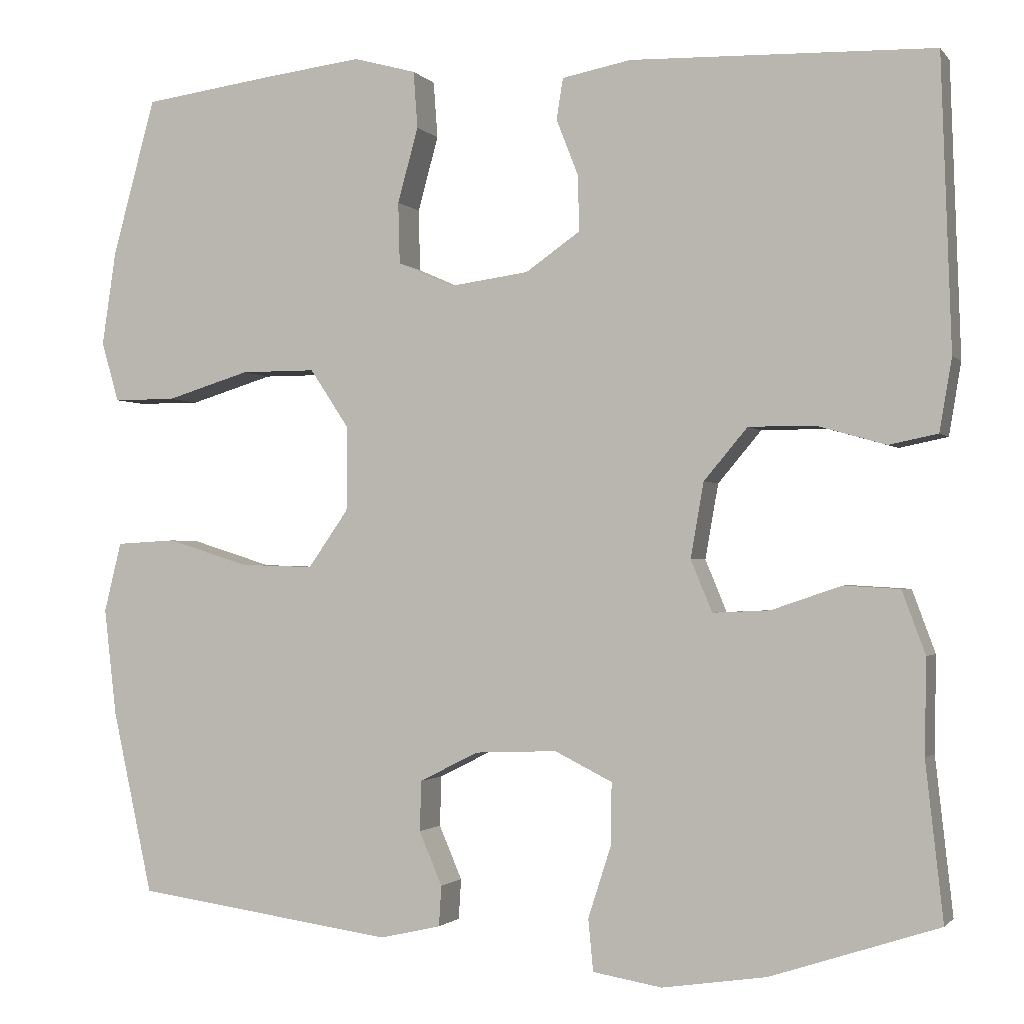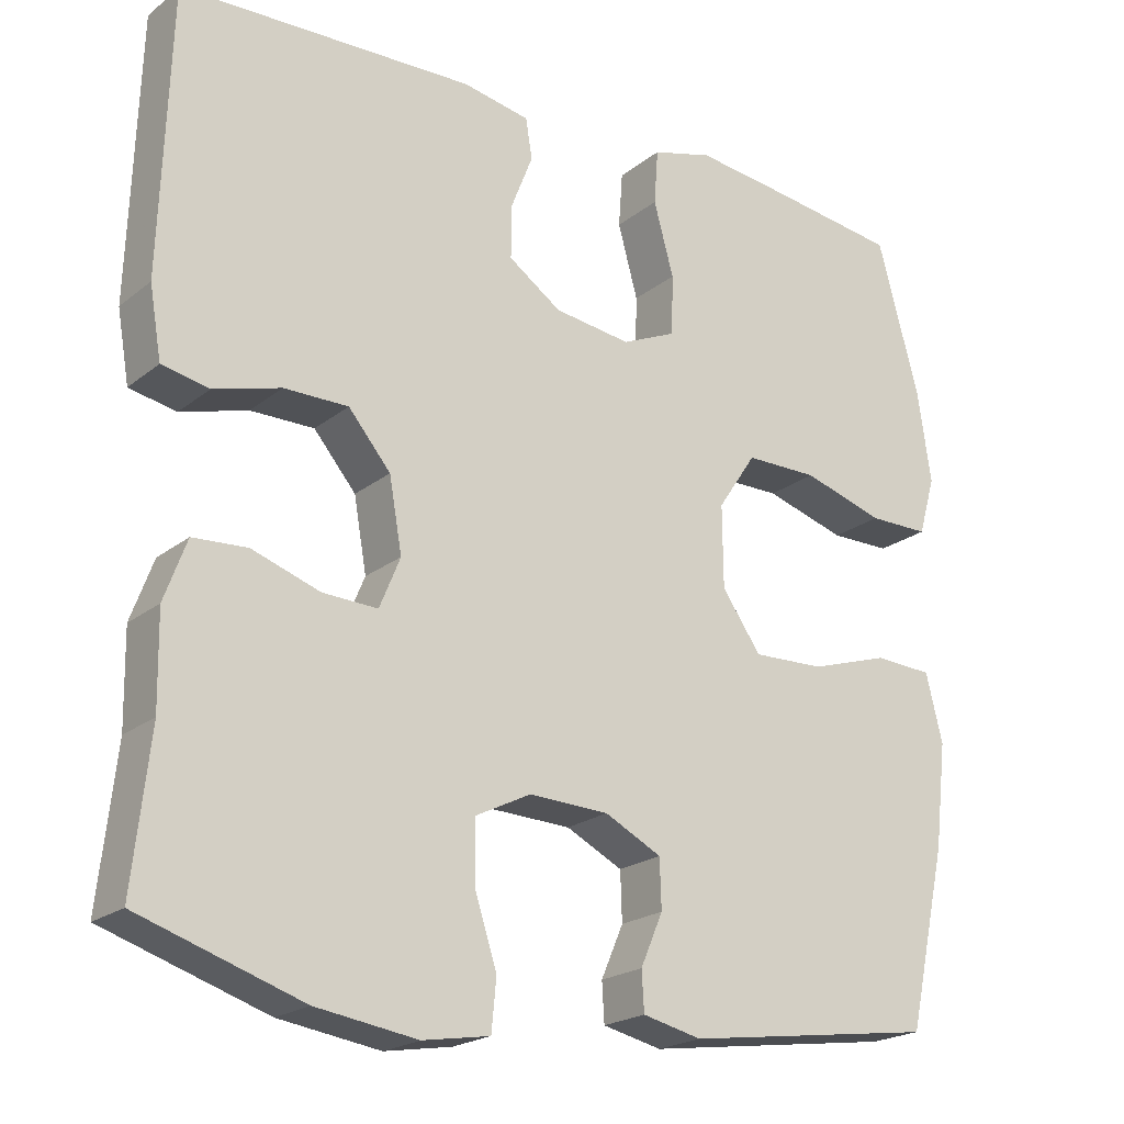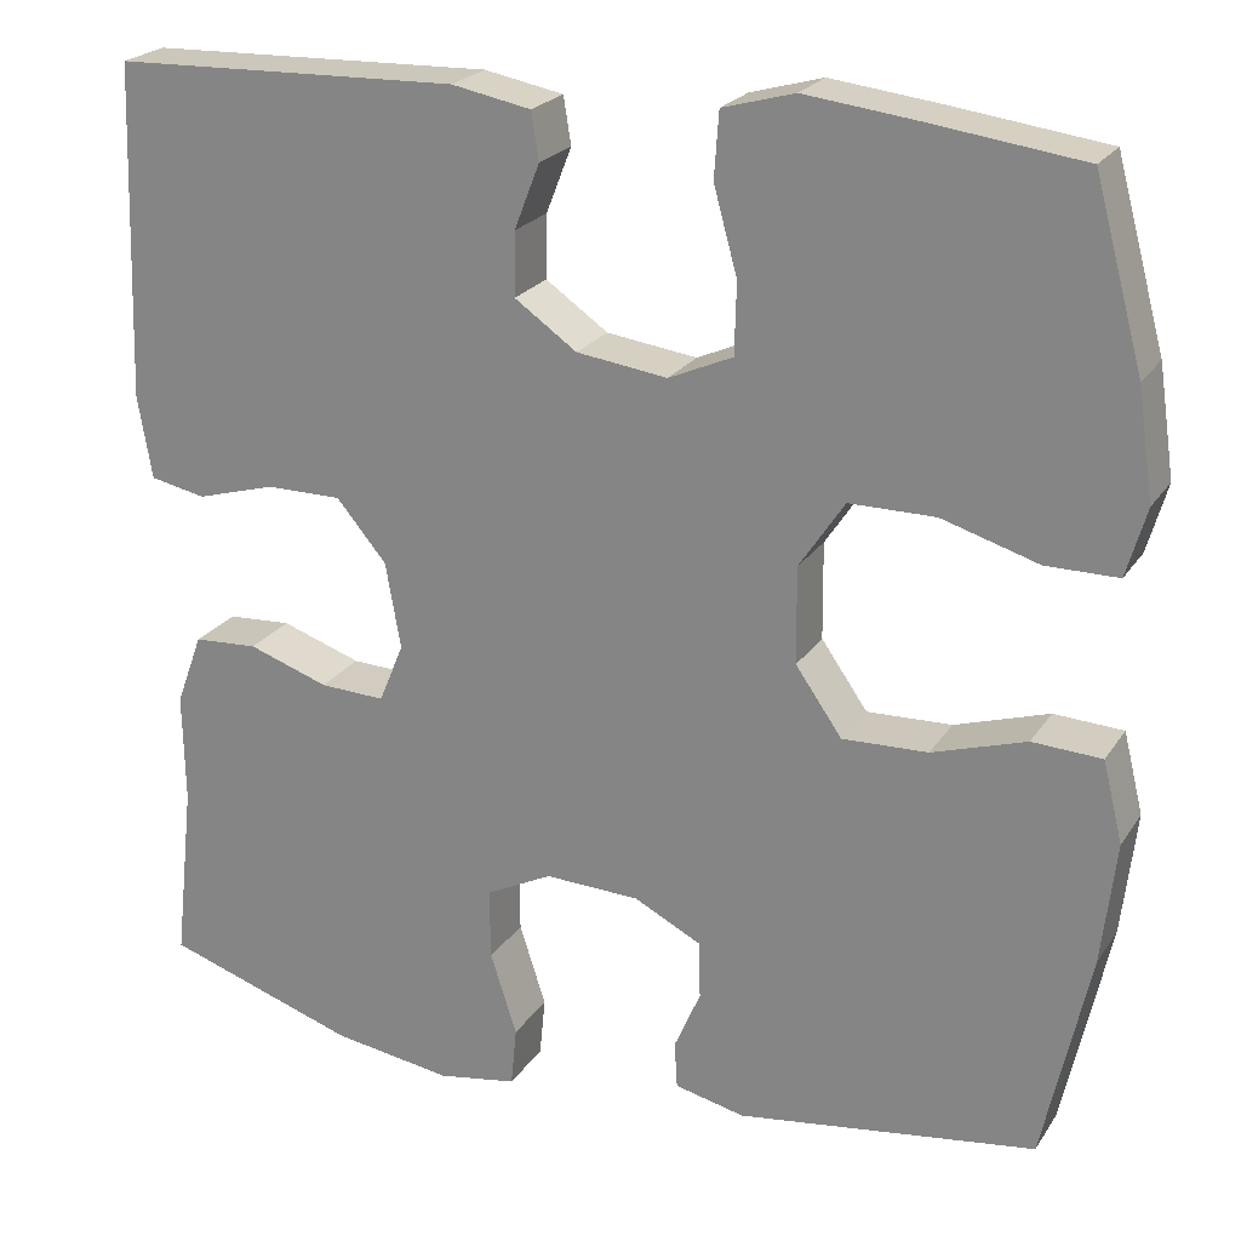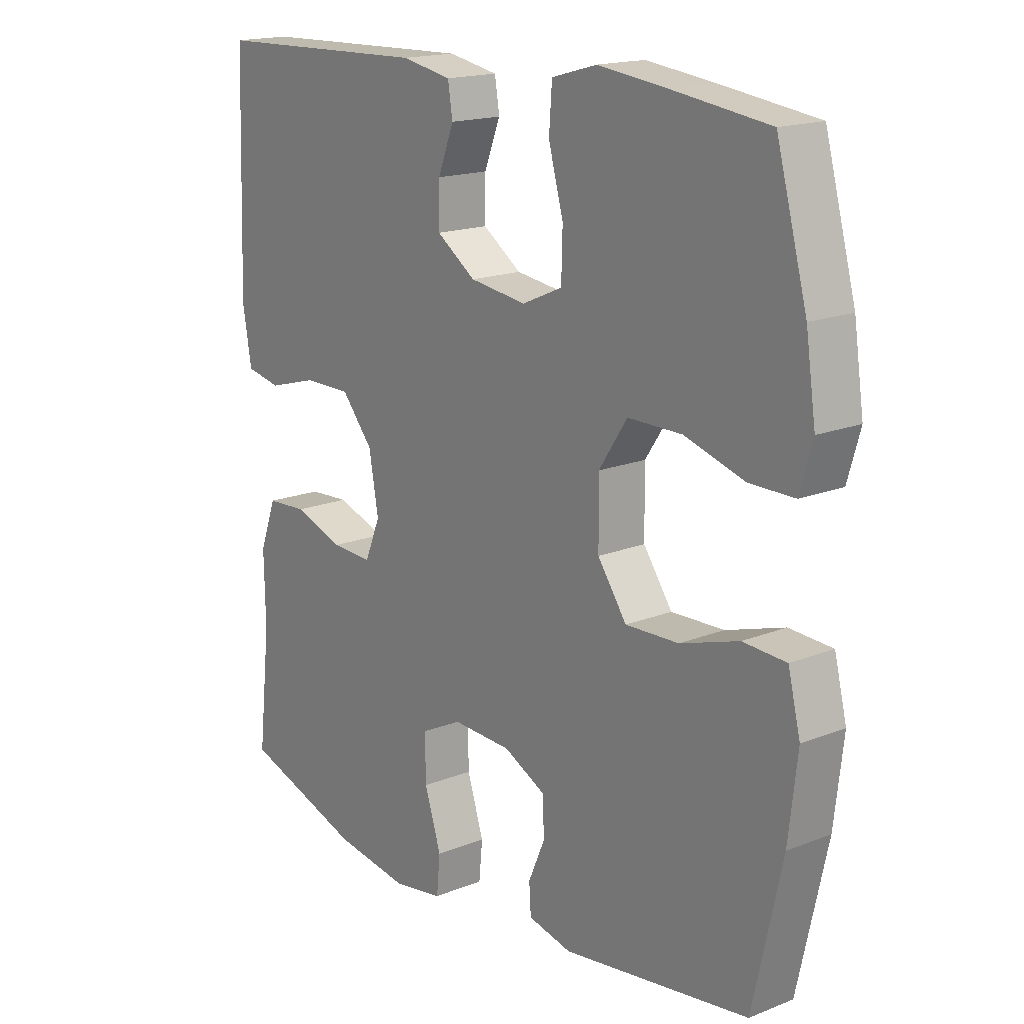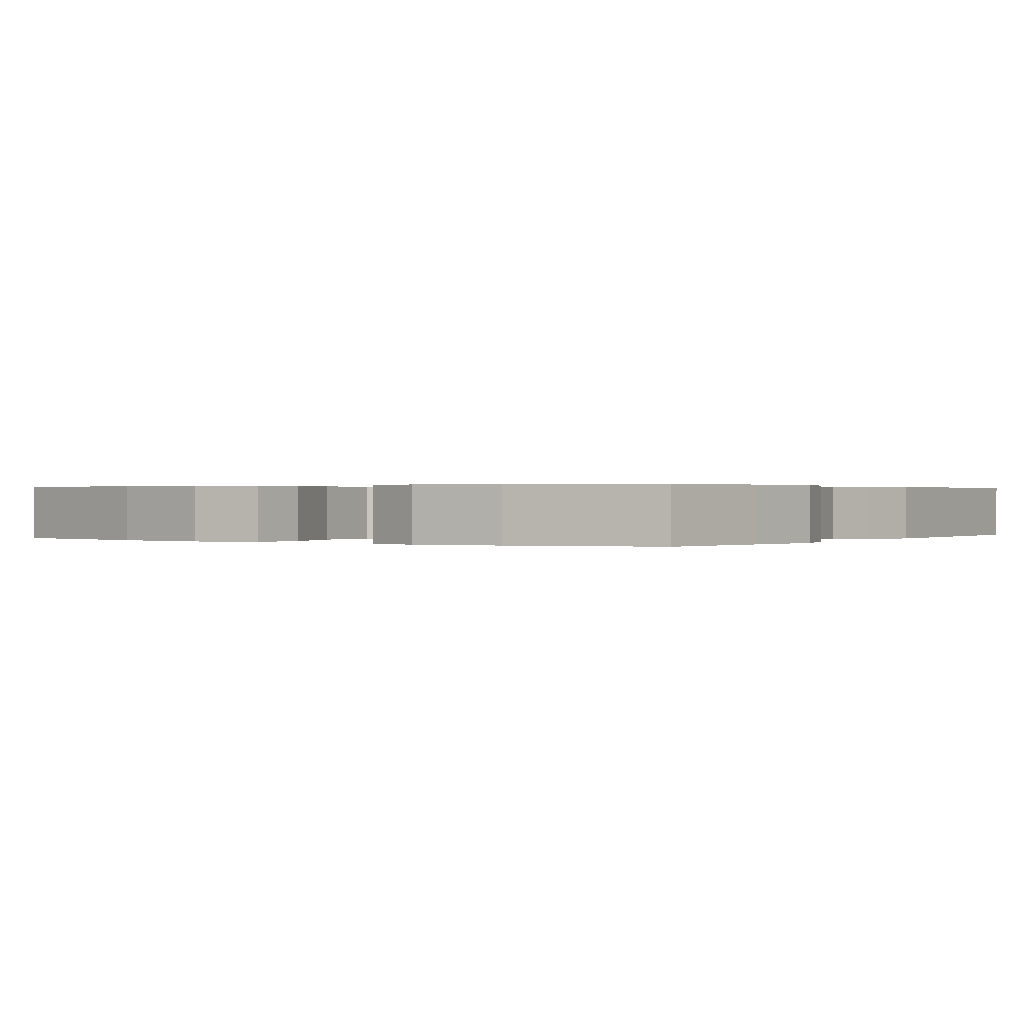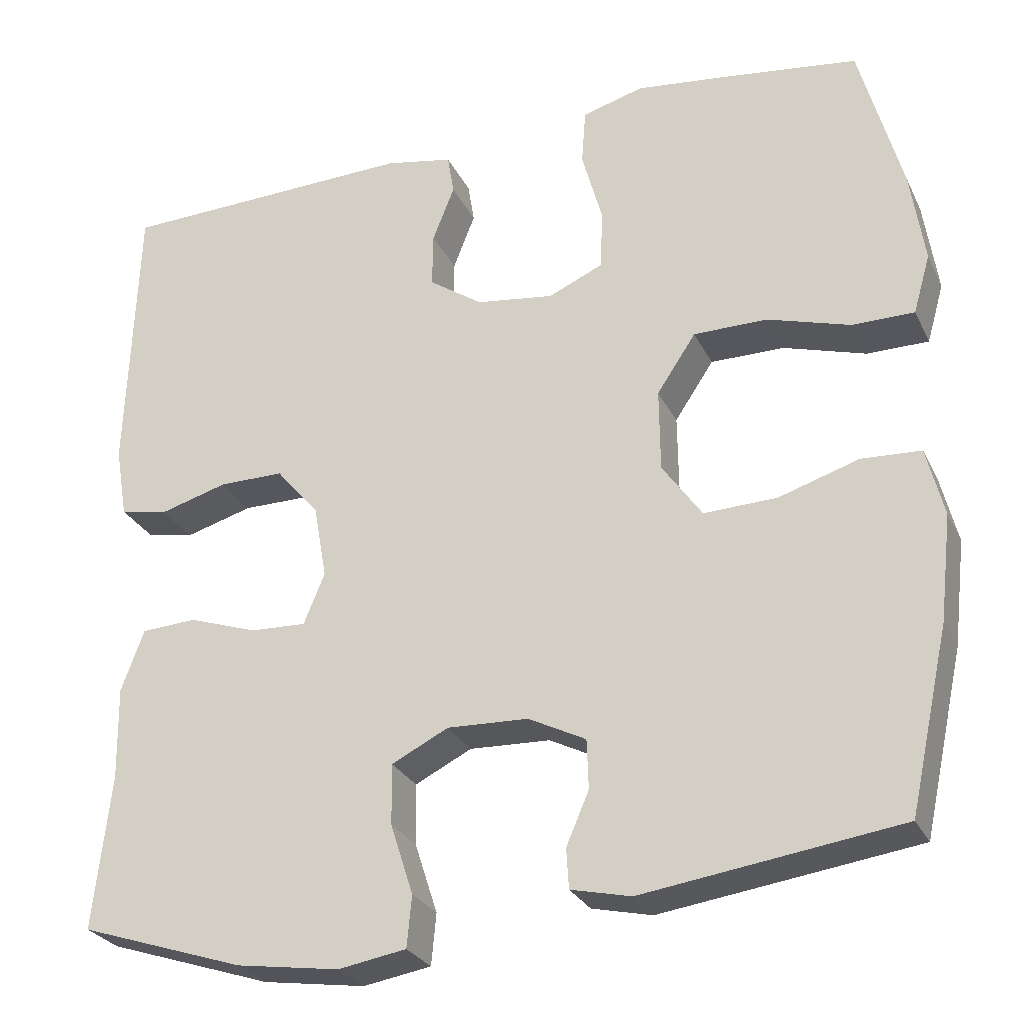
<metadata>
{"format":"obj","ext":"obj","renderer":"f3d","projection":"perspective","resolution":1024,"background":"white","views":[{"elev":-1.5,"azim":18.8,"up":"+Z"},{"elev":-21.0,"azim":144.0,"up":"+Z"},{"elev":22.7,"azim":-155.2,"up":"+Z"},{"elev":17.1,"azim":-128.5,"up":"+Z"},{"elev":0.3,"azim":-56.4,"up":"+Y"},{"elev":-27.5,"azim":-158.4,"up":"+Z"}]}
</metadata>
<code>
v -0.5 0.07 -0.5
v -0.549 0.07 -0.277
v -0.564 0.07 -0.147
v -0.543 0.07 -0.062
v -0.47 0.07 -0.058
v -0.371 0.07 -0.089
v -0.281 0.07 -0.092
v -0.232 0.07 -0.022
v -0.231 0.07 0.08
v -0.279 0.07 0.152
v -0.37 0.07 0.152
v -0.472 0.07 0.121
v -0.548 0.07 0.121
v -0.569 0.07 0.194
v -0.552 0.07 0.309
v -0.5 0.07 0.5
v -0.336 0.07 0.522
v -0.22 0.07 0.536
v -0.144 0.07 0.515
v -0.139 0.07 0.446
v -0.164 0.07 0.355
v -0.162 0.07 0.28
v -0.094 0.07 0.25
v 0.002 0.07 0.263
v 0.068 0.07 0.309
v 0.067 0.07 0.376
v 0.04 0.07 0.445
v 0.048 0.07 0.495
v 0.132 0.07 0.511
v 0.5 0.07 0.5
v 0.512 0.07 0.147
v 0.497 0.07 0.059
v 0.438 0.07 0.047
v 0.354 0.07 0.071
v 0.274 0.07 0.071
v 0.221 0.07 0.008
v 0.205 0.07 -0.083
v 0.231 0.07 -0.146
v 0.3 0.07 -0.143
v 0.385 0.07 -0.114
v 0.453 0.07 -0.118
v 0.481 0.07 -0.194
v 0.479 0.07 -0.31
v 0.5 0.07 -0.5
v 0.296 0.07 -0.567
v 0.169 0.07 -0.586
v 0.085 0.07 -0.572
v 0.079 0.07 -0.509
v 0.107 0.07 -0.422
v 0.108 0.07 -0.347
v 0.038 0.07 -0.312
v -0.062 0.07 -0.316
v -0.133 0.07 -0.352
v -0.135 0.07 -0.413
v -0.107 0.07 -0.478
v -0.11 0.07 -0.527
v -0.184 0.07 -0.544
v -0.5 0 -0.5
v -0.549 0 -0.277
v -0.564 0 -0.147
v -0.543 0 -0.062
v -0.47 0 -0.058
v -0.371 0 -0.089
v -0.281 0 -0.092
v -0.232 0 -0.022
v -0.231 0 0.08
v -0.279 0 0.152
v -0.37 0 0.152
v -0.472 0 0.121
v -0.548 0 0.121
v -0.569 0 0.194
v -0.552 0 0.309
v -0.5 0 0.5
v -0.336 0 0.522
v -0.22 0 0.536
v -0.144 0 0.515
v -0.139 0 0.446
v -0.164 0 0.355
v -0.162 0 0.28
v -0.094 0 0.25
v 0.002 0 0.263
v 0.068 0 0.309
v 0.067 0 0.376
v 0.04 0 0.445
v 0.048 0 0.495
v 0.132 0 0.511
v 0.5 0 0.5
v 0.512 0 0.147
v 0.497 0 0.059
v 0.438 0 0.047
v 0.354 0 0.071
v 0.274 0 0.071
v 0.221 0 0.008
v 0.205 0 -0.083
v 0.231 0 -0.146
v 0.3 0 -0.143
v 0.385 0 -0.114
v 0.453 0 -0.118
v 0.481 0 -0.194
v 0.479 0 -0.31
v 0.5 0 -0.5
v 0.296 0 -0.567
v 0.169 0 -0.586
v 0.085 0 -0.572
v 0.079 0 -0.509
v 0.107 0 -0.422
v 0.108 0 -0.347
v 0.038 0 -0.312
v -0.062 0 -0.316
v -0.133 0 -0.352
v -0.135 0 -0.413
v -0.107 0 -0.478
v -0.11 0 -0.527
v -0.184 0 -0.544
f 4 5 6
f 3 4 6
f 2 3 6
f 1 2 6
f 57 1 6
f 56 57 6
f 55 56 6
f 54 55 6
f 53 54 6 7
f 52 53 7 8
f 51 52 8 9
f 50 51 9 10
f 47 48 49
f 46 47 49
f 45 46 49
f 44 45 49
f 43 44 49
f 43 49 50
f 42 43 50
f 41 42 50
f 40 41 50
f 39 40 50
f 38 39 50
f 37 38 50 10
f 32 33 34
f 31 32 34
f 30 31 34
f 29 30 34
f 28 29 34
f 27 28 34
f 26 27 34
f 25 26 34 35
f 24 25 35 36
f 19 20 21
f 18 19 21
f 17 18 21
f 16 17 21
f 15 16 21
f 14 15 21
f 13 14 21
f 12 13 21
f 11 12 21
f 10 11 21 22
f 36 37 10
f 24 36 10
f 23 24 10
f 10 22 23
f 63 62 61
f 63 61 60
f 63 60 59
f 63 59 58
f 63 58 114
f 63 114 113
f 63 113 112
f 63 112 111
f 64 63 111 110
f 65 64 110 109
f 66 65 109 108
f 67 66 108 107
f 106 105 104
f 106 104 103
f 106 103 102
f 106 102 101
f 106 101 100
f 107 106 100
f 107 100 99
f 107 99 98
f 107 98 97
f 107 97 96
f 107 96 95
f 67 107 95 94
f 91 90 89
f 91 89 88
f 91 88 87
f 91 87 86
f 91 86 85
f 91 85 84
f 91 84 83
f 92 91 83 82
f 93 92 82 81
f 78 77 76
f 78 76 75
f 78 75 74
f 78 74 73
f 78 73 72
f 78 72 71
f 78 71 70
f 78 70 69
f 78 69 68
f 79 78 68 67
f 67 94 93
f 67 93 81
f 67 81 80
f 80 79 67
f 1 58 59 2
f 2 59 60 3
f 3 60 61 4
f 4 61 62 5
f 5 62 63 6
f 6 63 64 7
f 7 64 65 8
f 8 65 66 9
f 9 66 67 10
f 10 67 68 11
f 11 68 69 12
f 12 69 70 13
f 13 70 71 14
f 14 71 72 15
f 15 72 73 16
f 16 73 74 17
f 17 74 75 18
f 18 75 76 19
f 19 76 77 20
f 20 77 78 21
f 21 78 79 22
f 22 79 80 23
f 23 80 81 24
f 24 81 82 25
f 25 82 83 26
f 26 83 84 27
f 27 84 85 28
f 28 85 86 29
f 29 86 87 30
f 30 87 88 31
f 31 88 89 32
f 32 89 90 33
f 33 90 91 34
f 34 91 92 35
f 35 92 93 36
f 36 93 94 37
f 37 94 95 38
f 38 95 96 39
f 39 96 97 40
f 40 97 98 41
f 41 98 99 42
f 42 99 100 43
f 43 100 101 44
f 44 101 102 45
f 45 102 103 46
f 46 103 104 47
f 47 104 105 48
f 48 105 106 49
f 49 106 107 50
f 50 107 108 51
f 51 108 109 52
f 52 109 110 53
f 53 110 111 54
f 54 111 112 55
f 55 112 113 56
f 56 113 114 57
f 57 114 58 1

</code>
